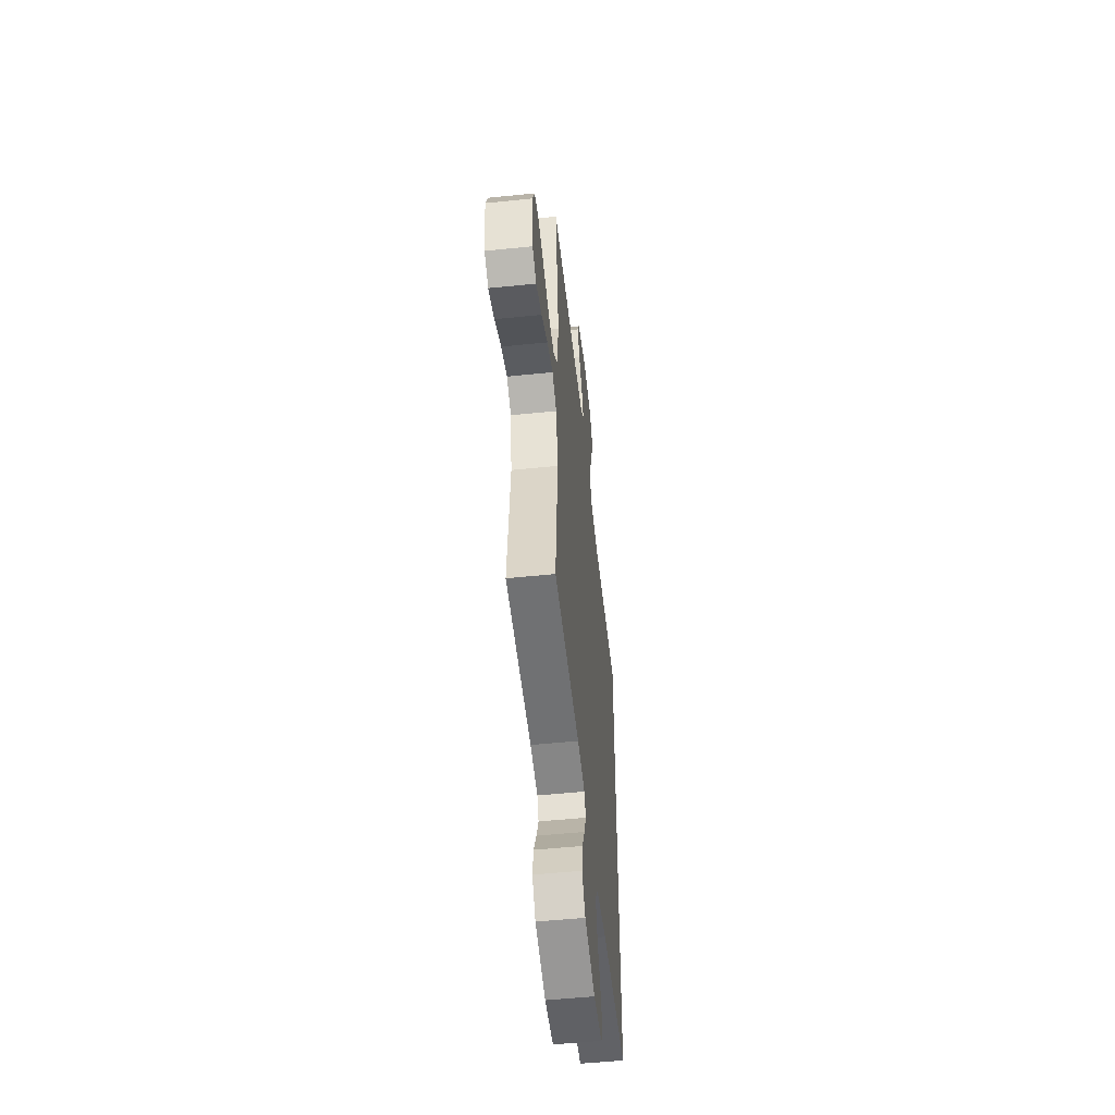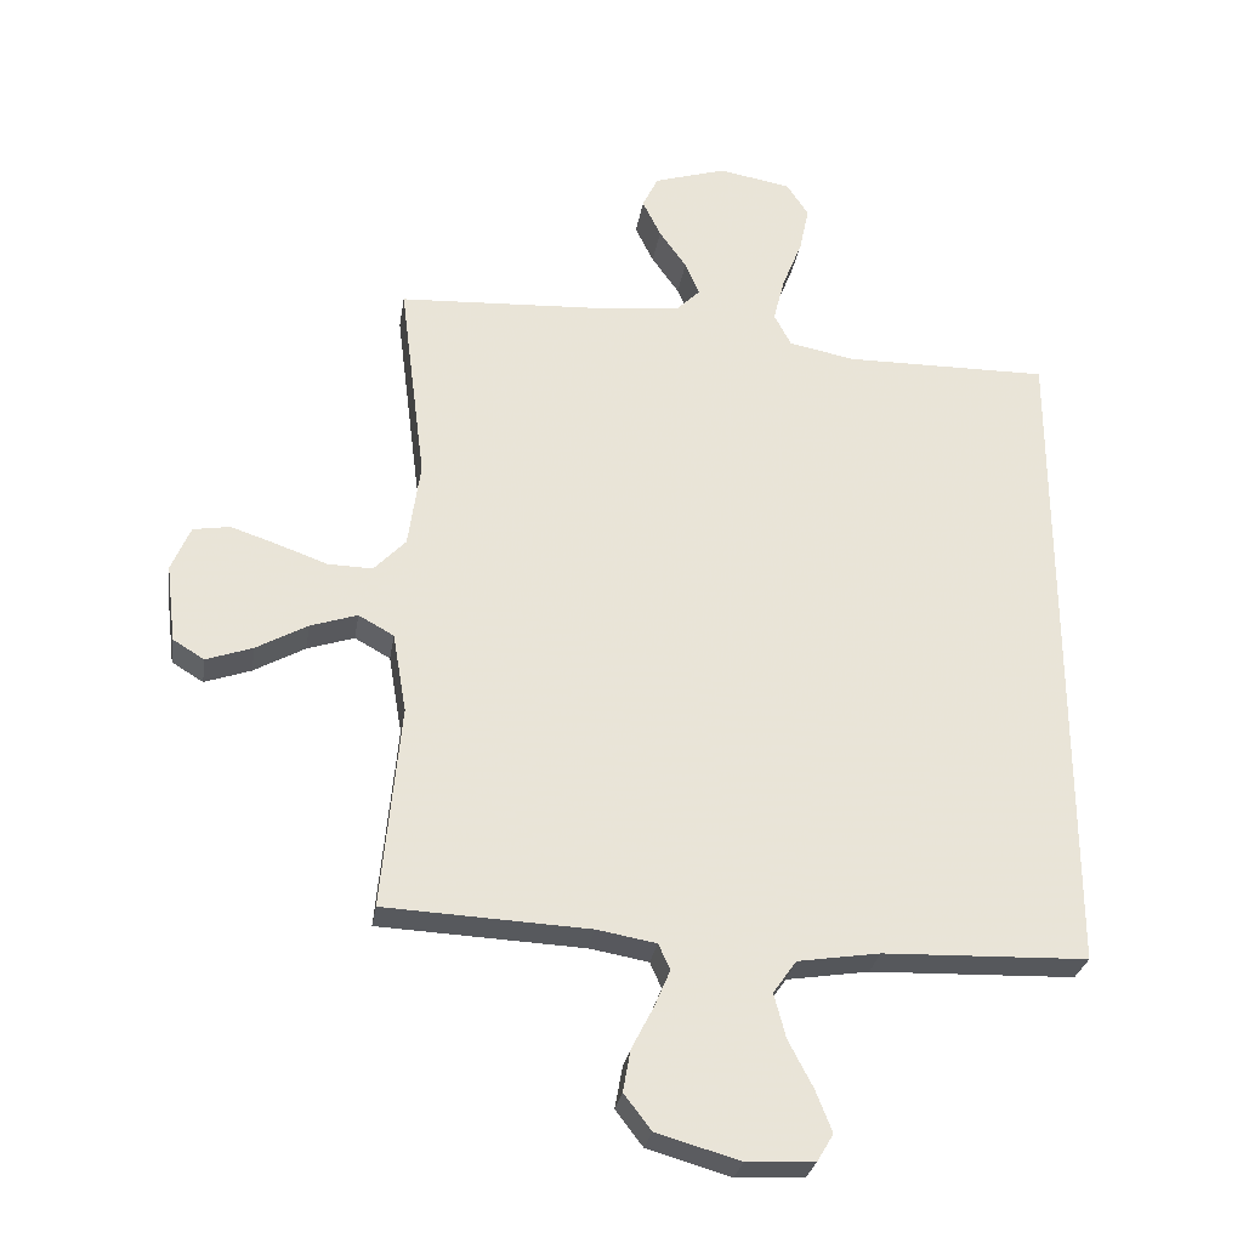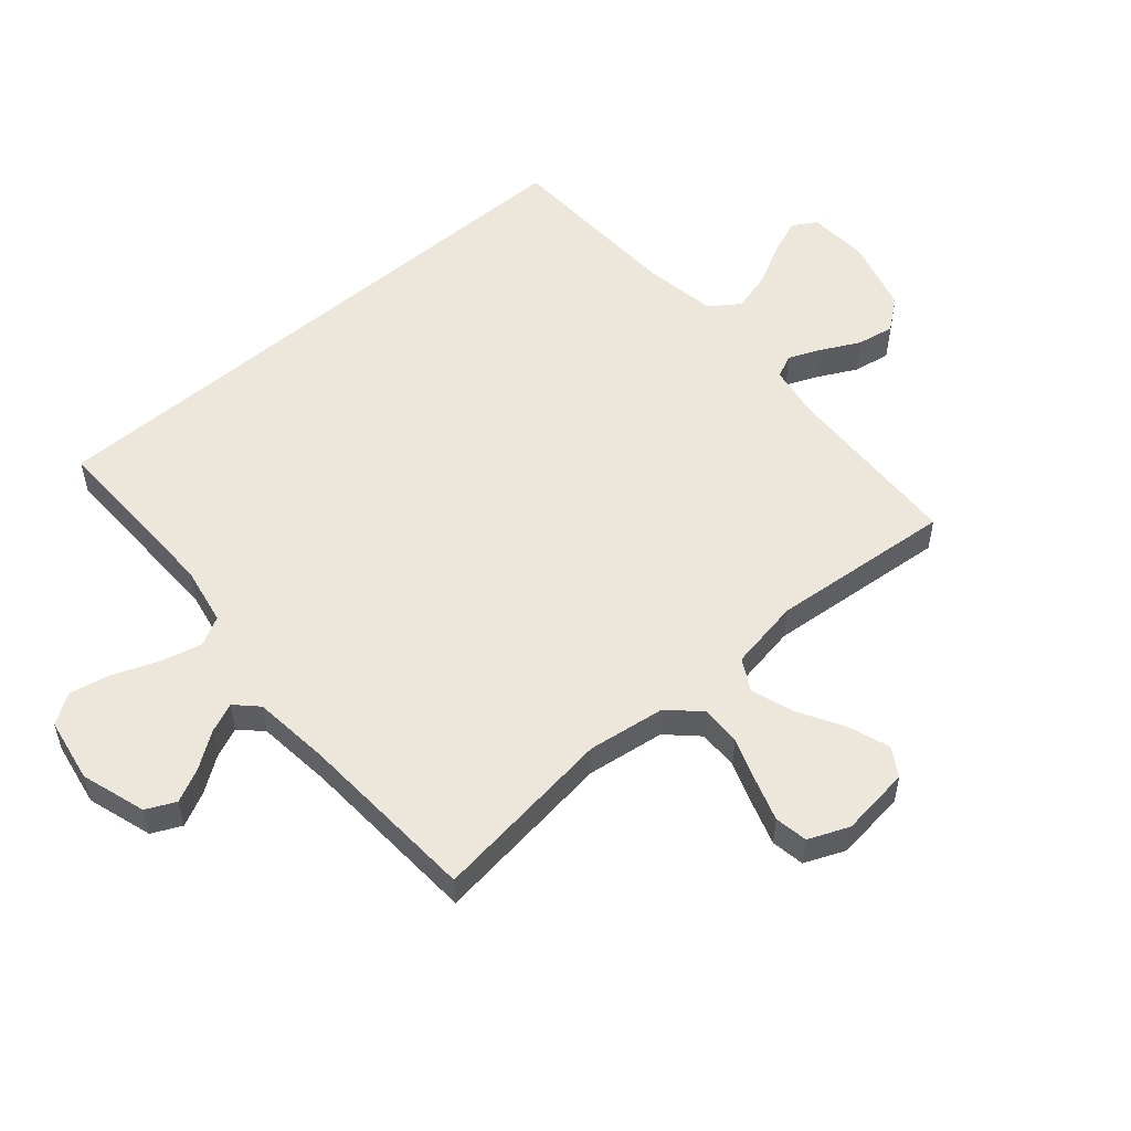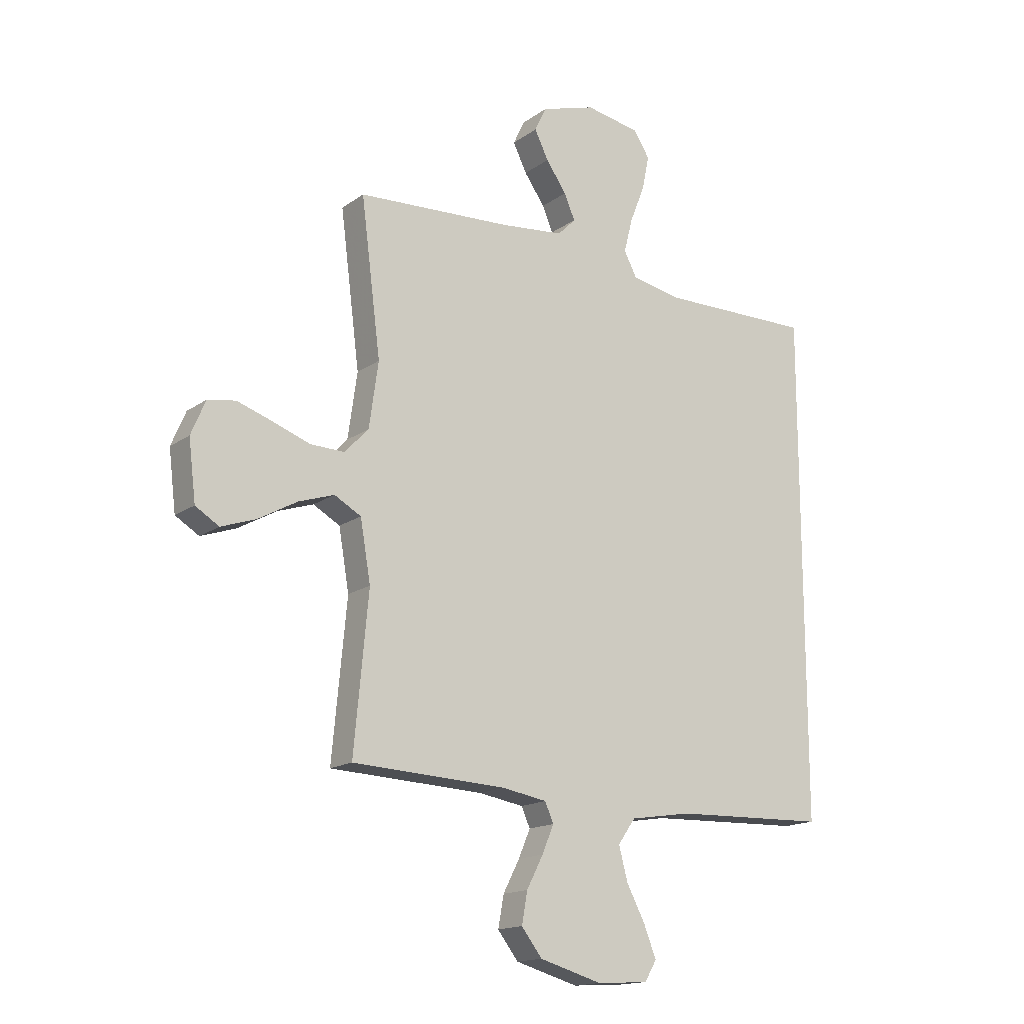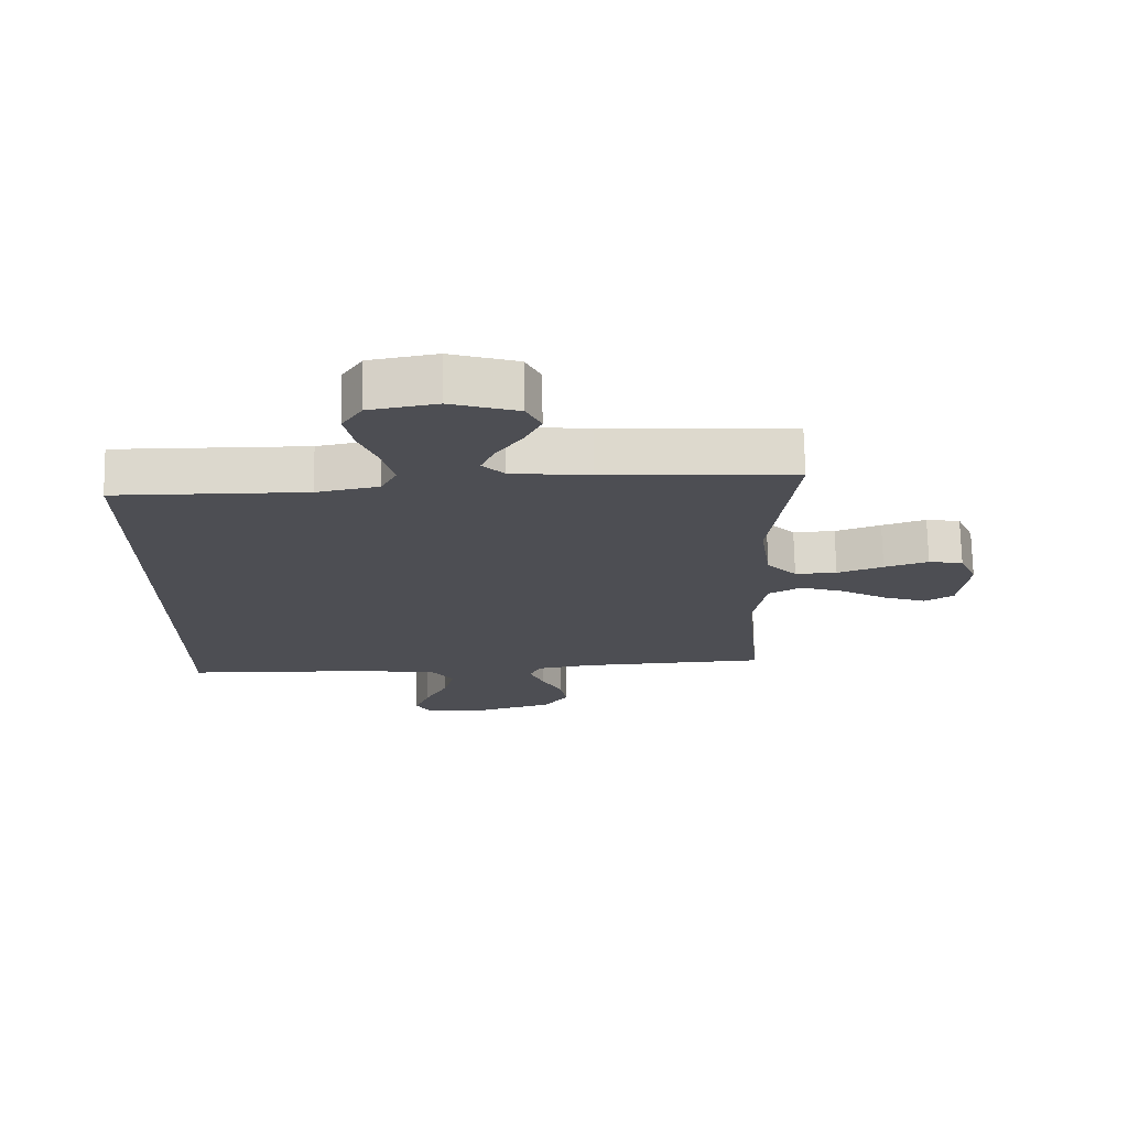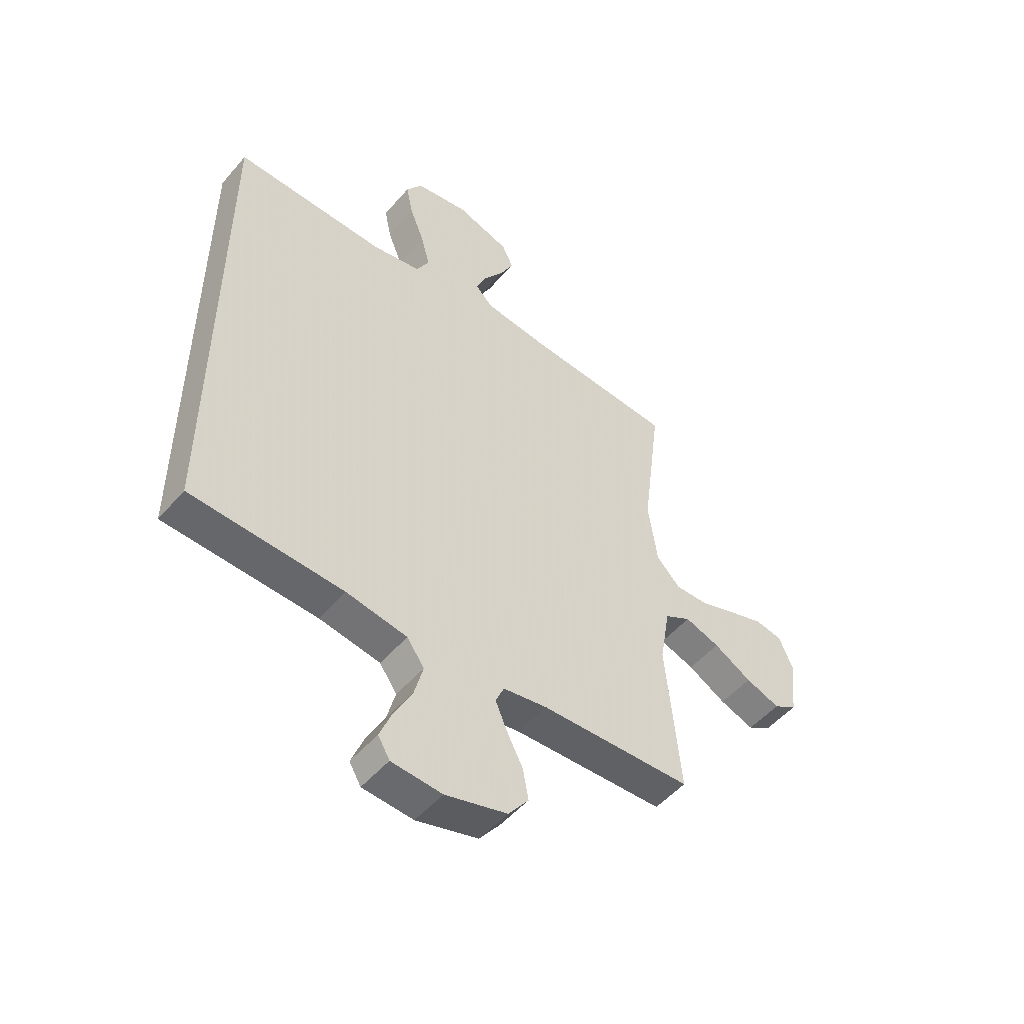
<metadata>
{"format":"obj","ext":"obj","renderer":"f3d","projection":"perspective","resolution":1024,"background":"white","views":[{"elev":-52.6,"azim":96.3,"up":"+Z"},{"elev":-28.6,"azim":171.0,"up":"+Z"},{"elev":53.6,"azim":49.0,"up":"+Y"},{"elev":-15.9,"azim":145.0,"up":"+Z"},{"elev":72.6,"azim":-1.1,"up":"+Z"},{"elev":-51.2,"azim":-39.3,"up":"+Z"}]}
</metadata>
<code>
v 0.5 0.07 0.5
v 0.462 0.07 0.2
v 0.48 0.07 0.073
v 0.527 0.07 0.024
v 0.593 0.07 0.026
v 0.665 0.07 0.052
v 0.734 0.07 0.075
v 0.788 0.07 0.066
v 0.816 0.07 0
v 0.802 0.07 -0.115
v 0.756 0.07 -0.143
v 0.688 0.07 -0.119
v 0.613 0.07 -0.077
v 0.544 0.07 -0.054
v 0.492 0.07 -0.083
v 0.472 0.07 -0.2
v 0.5 0.07 -0.5
v 0.2 0.07 -0.514
v 0.113 0.07 -0.529
v 0.096 0.07 -0.567
v 0.119 0.07 -0.621
v 0.151 0.07 -0.683
v 0.162 0.07 -0.744
v 0.122 0.07 -0.796
v 0 0.07 -0.831
v -0.1 0.07 -0.825
v -0.123 0.07 -0.786
v -0.099 0.07 -0.725
v -0.063 0.07 -0.656
v -0.046 0.07 -0.591
v -0.08 0.07 -0.543
v -0.2 0.07 -0.524
v -0.5 0.07 -0.514
v -0.5 0.07 0.467
v -0.2 0.07 0.464
v -0.103 0.07 0.483
v -0.078 0.07 0.531
v -0.095 0.07 0.598
v -0.124 0.07 0.671
v -0.138 0.07 0.738
v -0.106 0.07 0.787
v 0 0.07 0.806
v 0.106 0.07 0.773
v 0.129 0.07 0.725
v 0.102 0.07 0.67
v 0.062 0.07 0.613
v 0.041 0.07 0.564
v 0.076 0.07 0.529
v 0.2 0.07 0.516
v 0.5 0 0.5
v 0.462 0 0.2
v 0.48 0 0.073
v 0.527 0 0.024
v 0.593 0 0.026
v 0.665 0 0.052
v 0.734 0 0.075
v 0.788 0 0.066
v 0.816 0 0
v 0.802 0 -0.115
v 0.756 0 -0.143
v 0.688 0 -0.119
v 0.613 0 -0.077
v 0.544 0 -0.054
v 0.492 0 -0.083
v 0.472 0 -0.2
v 0.5 0 -0.5
v 0.2 0 -0.514
v 0.113 0 -0.529
v 0.096 0 -0.567
v 0.119 0 -0.621
v 0.151 0 -0.683
v 0.162 0 -0.744
v 0.122 0 -0.796
v 0 0 -0.831
v -0.1 0 -0.825
v -0.123 0 -0.786
v -0.099 0 -0.725
v -0.063 0 -0.656
v -0.046 0 -0.591
v -0.08 0 -0.543
v -0.2 0 -0.524
v -0.5 0 -0.514
v -0.5 0 0.467
v -0.2 0 0.464
v -0.103 0 0.483
v -0.078 0 0.531
v -0.095 0 0.598
v -0.124 0 0.671
v -0.138 0 0.738
v -0.106 0 0.787
v 0 0 0.806
v 0.106 0 0.773
v 0.129 0 0.725
v 0.102 0 0.67
v 0.062 0 0.613
v 0.041 0 0.564
v 0.076 0 0.529
v 0.2 0 0.516
f 44 45 46
f 43 44 46
f 42 43 46
f 41 42 46
f 40 41 46
f 39 40 46
f 38 39 46
f 37 38 46 47
f 36 37 47 48
f 32 33 34 35
f 31 32 35 36
f 36 48 49
f 31 36 49
f 30 31 49
f 27 28 29
f 26 27 29
f 25 26 29
f 24 25 29
f 23 24 29
f 22 23 29
f 21 22 29
f 20 21 29 30
f 16 17 18
f 15 16 18 19
f 11 12 13
f 10 11 13
f 9 10 13
f 8 9 13
f 7 8 13
f 6 7 13
f 5 6 13
f 4 5 13 14
f 3 4 14 15
f 30 49 1 2
f 19 20 30
f 15 19 30
f 3 15 30
f 2 3 30
f 95 94 93
f 95 93 92
f 95 92 91
f 95 91 90
f 95 90 89
f 95 89 88
f 95 88 87
f 96 95 87 86
f 97 96 86 85
f 84 83 82 81
f 85 84 81 80
f 98 97 85
f 98 85 80
f 98 80 79
f 78 77 76
f 78 76 75
f 78 75 74
f 78 74 73
f 78 73 72
f 78 72 71
f 78 71 70
f 79 78 70 69
f 67 66 65
f 68 67 65 64
f 62 61 60
f 62 60 59
f 62 59 58
f 62 58 57
f 62 57 56
f 62 56 55
f 62 55 54
f 63 62 54 53
f 64 63 53 52
f 51 50 98 79
f 79 69 68
f 79 68 64
f 79 64 52
f 79 52 51
f 1 50 51 2
f 2 51 52 3
f 3 52 53 4
f 4 53 54 5
f 5 54 55 6
f 6 55 56 7
f 7 56 57 8
f 8 57 58 9
f 9 58 59 10
f 10 59 60 11
f 11 60 61 12
f 12 61 62 13
f 13 62 63 14
f 14 63 64 15
f 15 64 65 16
f 16 65 66 17
f 17 66 67 18
f 18 67 68 19
f 19 68 69 20
f 20 69 70 21
f 21 70 71 22
f 22 71 72 23
f 23 72 73 24
f 24 73 74 25
f 25 74 75 26
f 26 75 76 27
f 27 76 77 28
f 28 77 78 29
f 29 78 79 30
f 30 79 80 31
f 31 80 81 32
f 32 81 82 33
f 33 82 83 34
f 34 83 84 35
f 35 84 85 36
f 36 85 86 37
f 37 86 87 38
f 38 87 88 39
f 39 88 89 40
f 40 89 90 41
f 41 90 91 42
f 42 91 92 43
f 43 92 93 44
f 44 93 94 45
f 45 94 95 46
f 46 95 96 47
f 47 96 97 48
f 48 97 98 49
f 49 98 50 1

</code>
